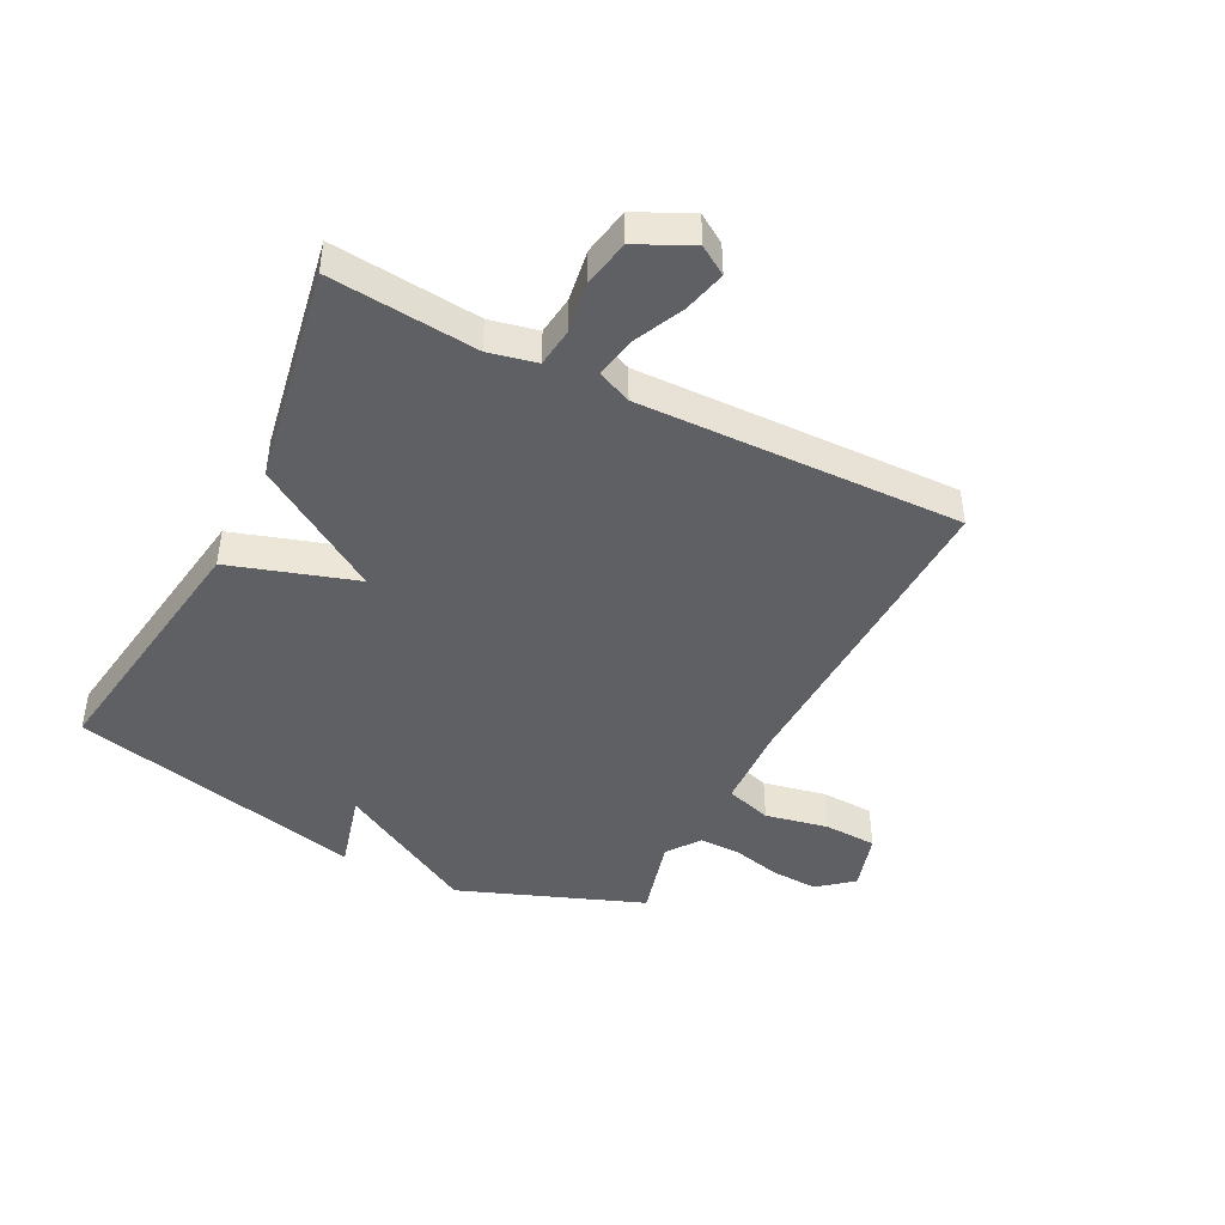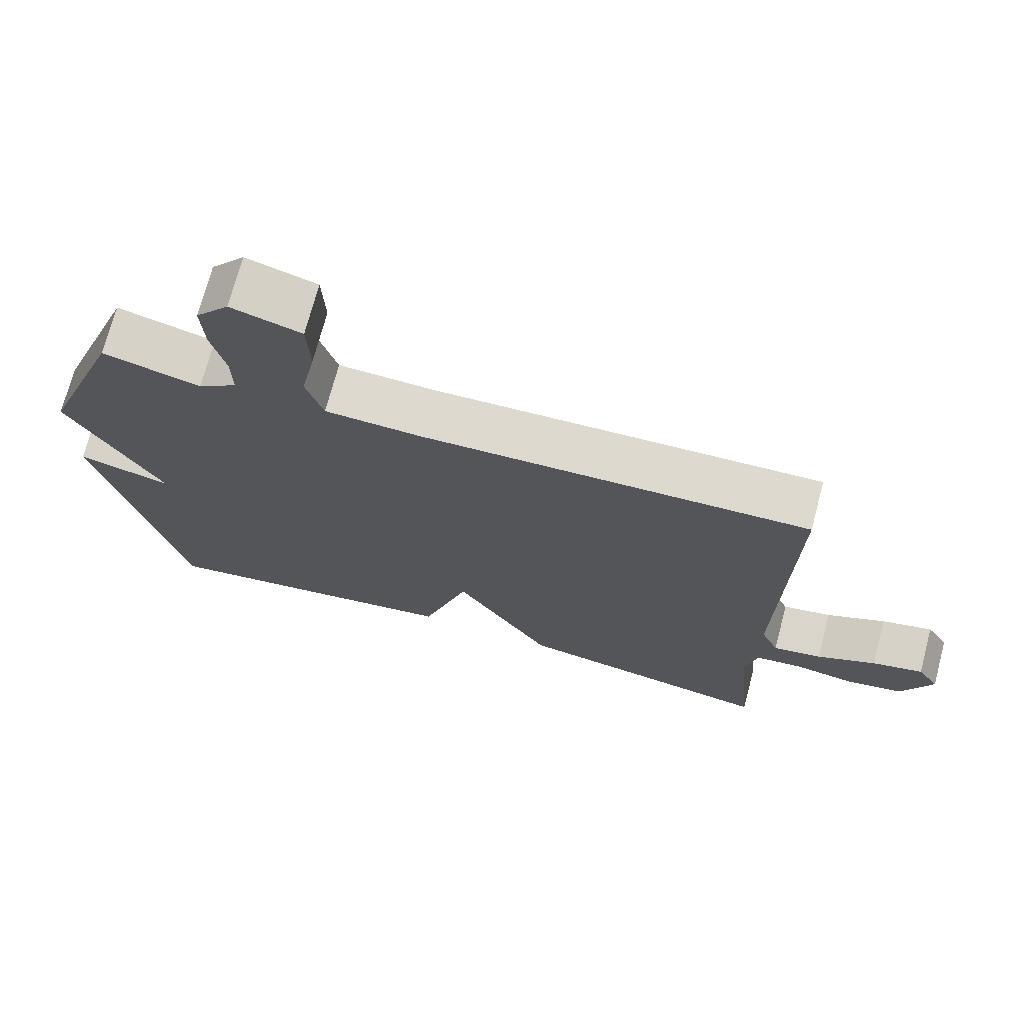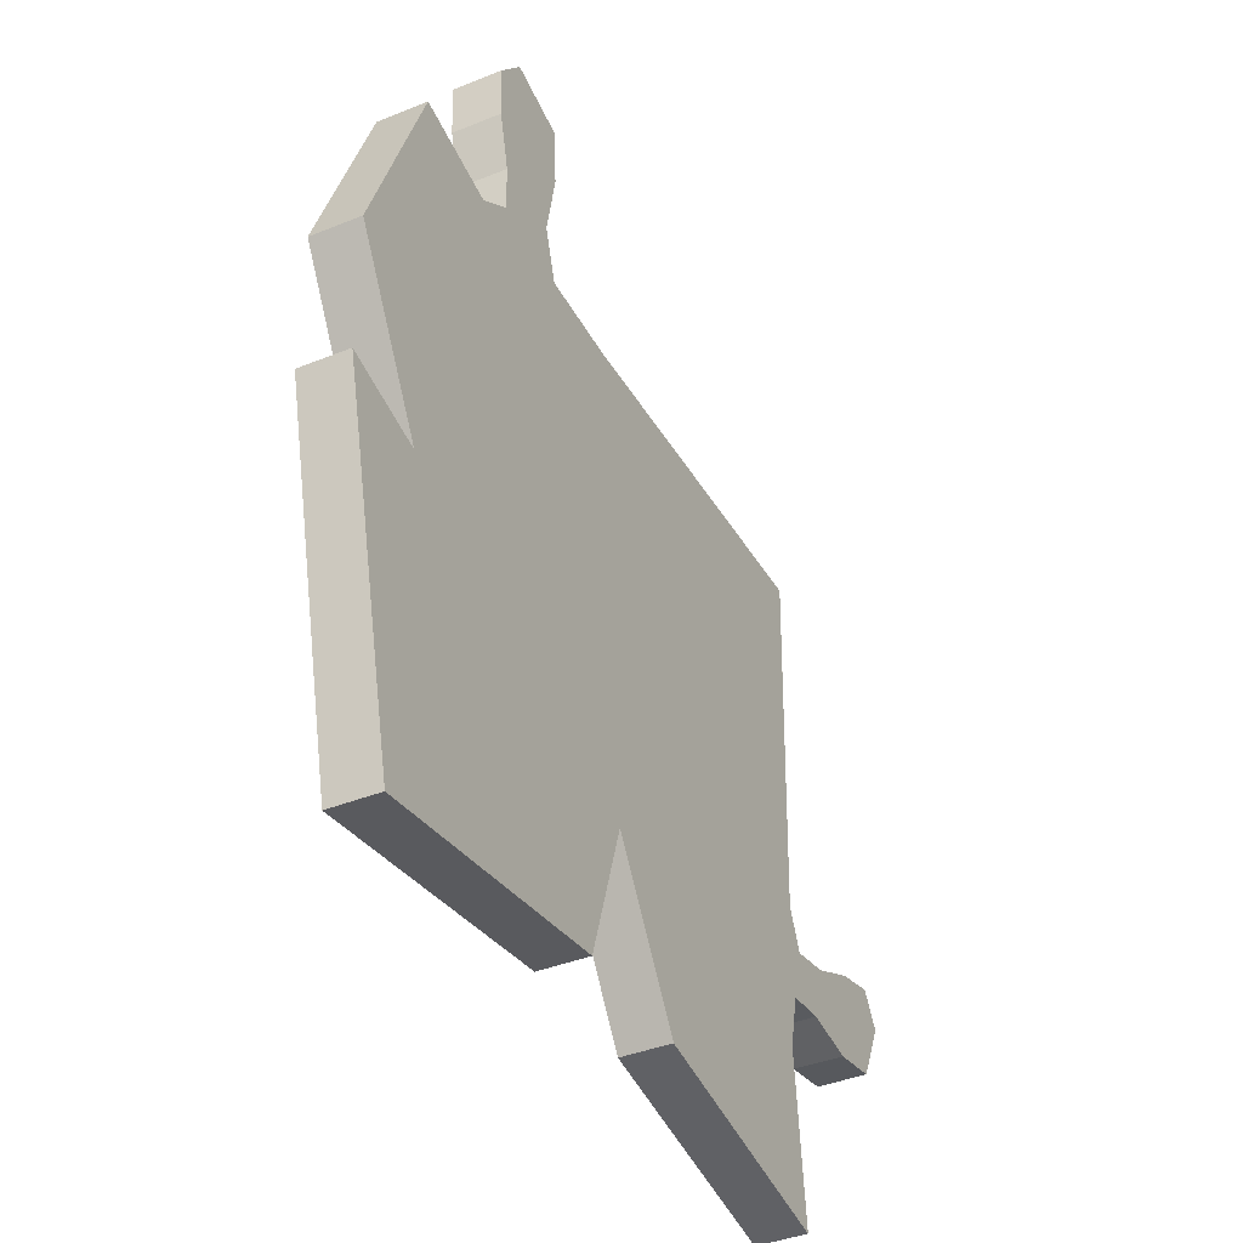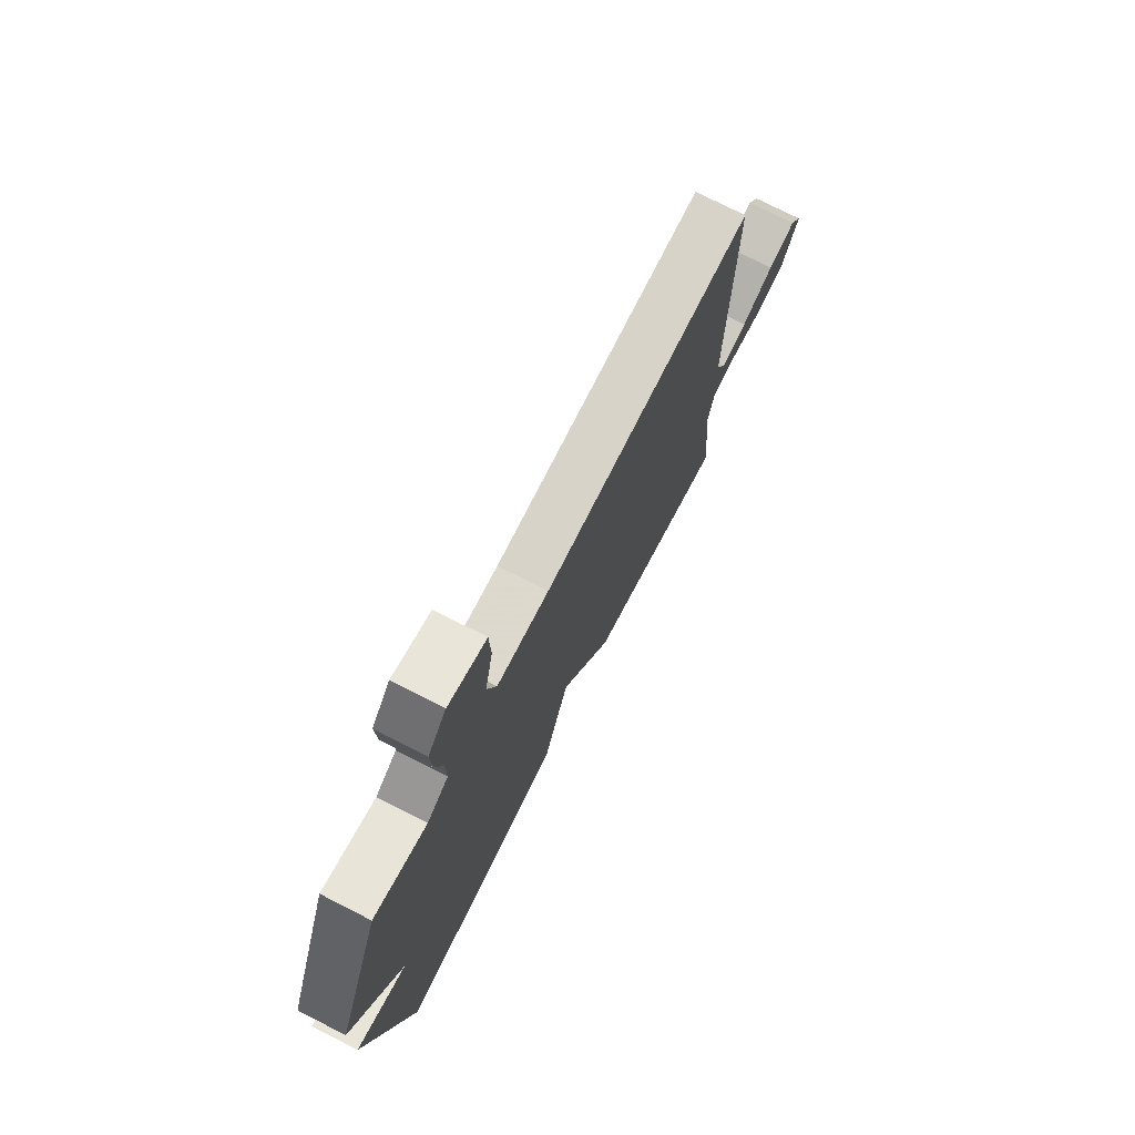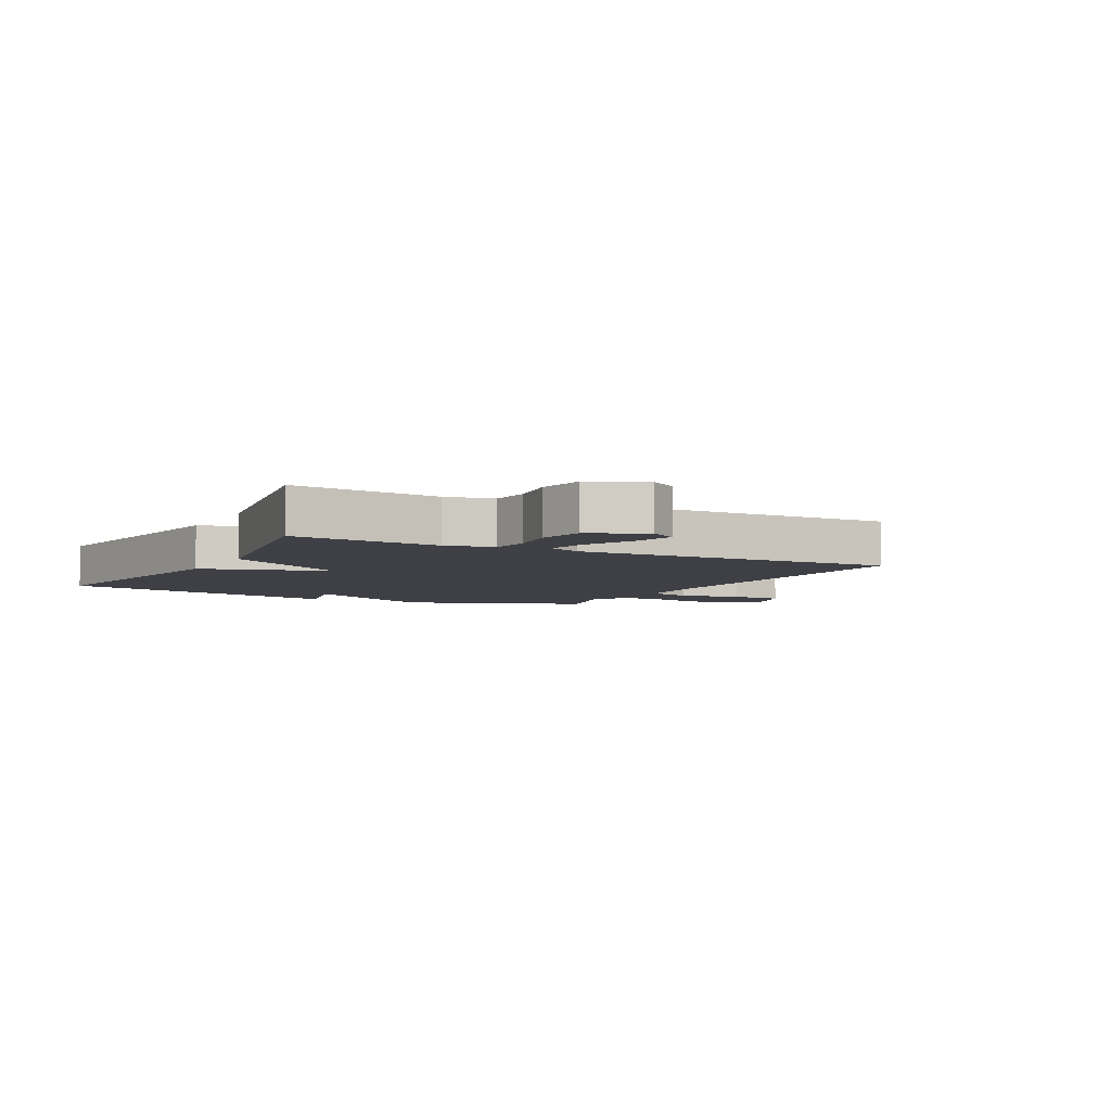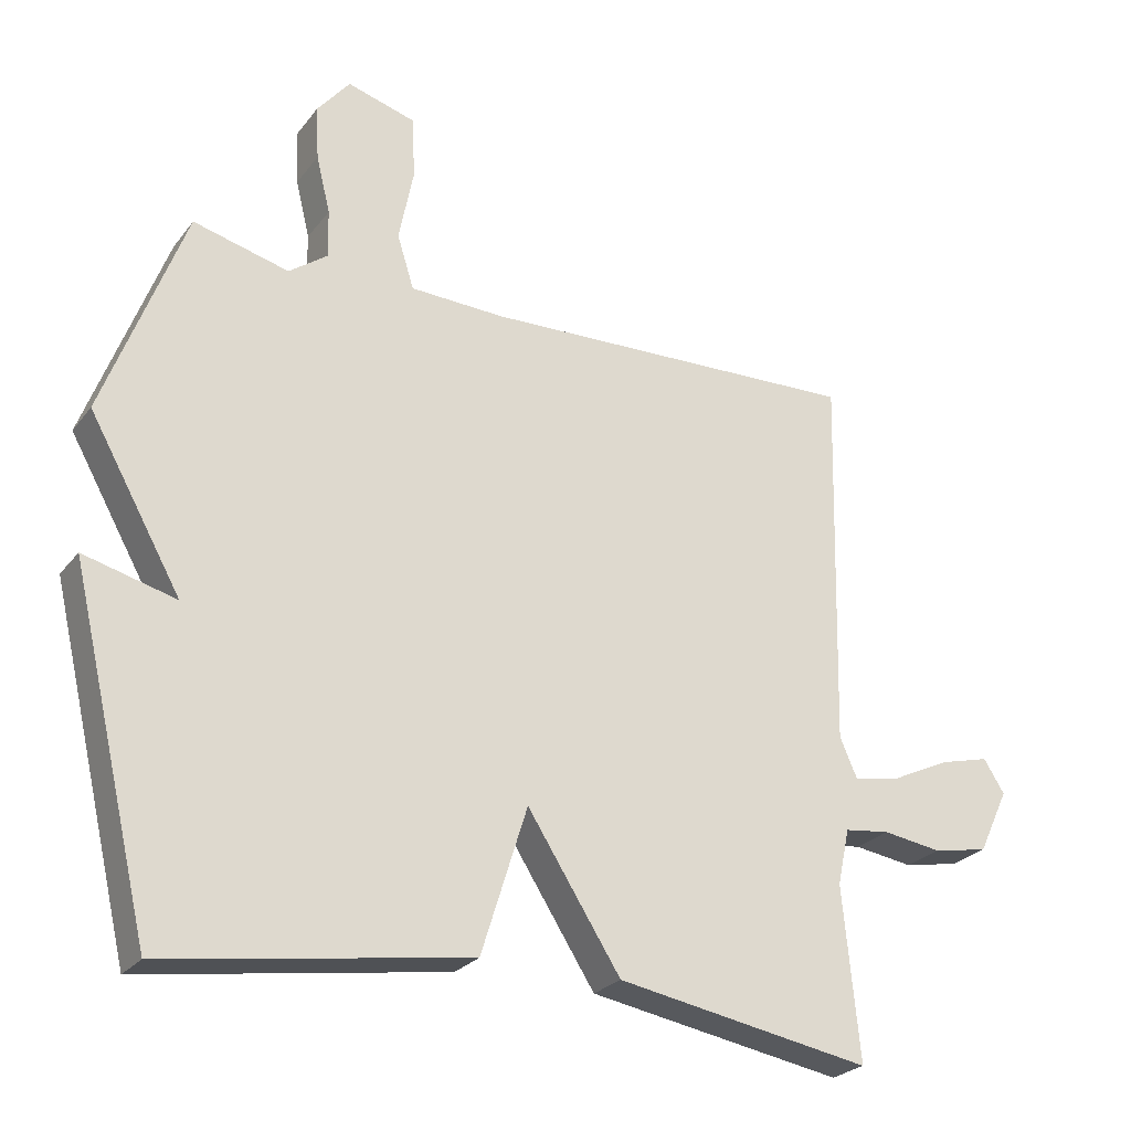
<metadata>
{"format":"obj","ext":"obj","renderer":"f3d","projection":"perspective","resolution":1024,"background":"white","views":[{"elev":-44.4,"azim":-116.8,"up":"+Y"},{"elev":71.7,"azim":-165.2,"up":"+Z"},{"elev":-39.4,"azim":116.7,"up":"+Z"},{"elev":74.6,"azim":117.0,"up":"+Z"},{"elev":-5.2,"azim":-118.1,"up":"+Y"},{"elev":-25.2,"azim":151.5,"up":"+Z"}]}
</metadata>
<code>
v -0.5 0.07 0.5
v 0.046 0.07 0.484
v 0.181 0.07 0.49
v 0.205 0.07 0.567
v 0.184 0.07 0.672
v 0.188 0.07 0.761
v 0.286 0.07 0.79
v 0.333 0.07 0.733
v 0.329 0.07 0.655
v 0.309 0.07 0.573
v 0.308 0.07 0.504
v 0.363 0.07 0.464
v 0.5 0.07 0.5
v 0.616 0.07 0.193
v 0.484 0.07 -0.042
v 0.616 0.07 -0.007
v 0.5 0.07 -0.5
v 0.065 0.07 -0.435
v -0.001 0.07 -0.225
v -0.135 0.07 -0.435
v -0.5 0.07 -0.5
v -0.476 0.07 -0.254
v -0.493 0.07 -0.174
v -0.558 0.07 -0.166
v -0.643 0.07 -0.179
v -0.722 0.07 -0.164
v -0.765 0.07 -0.073
v -0.735 0.07 -0.026
v -0.664 0.07 -0.044
v -0.581 0.07 -0.083
v -0.513 0.07 -0.096
v -0.488 0.07 -0.039
v -0.5 0 0.5
v 0.046 0 0.484
v 0.181 0 0.49
v 0.205 0 0.567
v 0.184 0 0.672
v 0.188 0 0.761
v 0.286 0 0.79
v 0.333 0 0.733
v 0.329 0 0.655
v 0.309 0 0.573
v 0.308 0 0.504
v 0.363 0 0.464
v 0.5 0 0.5
v 0.616 0 0.193
v 0.484 0 -0.042
v 0.616 0 -0.007
v 0.5 0 -0.5
v 0.065 0 -0.435
v -0.001 0 -0.225
v -0.135 0 -0.435
v -0.5 0 -0.5
v -0.476 0 -0.254
v -0.493 0 -0.174
v -0.558 0 -0.166
v -0.643 0 -0.179
v -0.722 0 -0.164
v -0.765 0 -0.073
v -0.735 0 -0.026
v -0.664 0 -0.044
v -0.581 0 -0.083
v -0.513 0 -0.096
v -0.488 0 -0.039
f 28 29 30
f 27 28 30
f 26 27 30
f 25 26 30
f 24 25 30
f 23 24 30 31
f 19 20 21 22
f 19 22 23
f 17 18 19
f 16 17 19
f 15 16 19
f 23 31 32
f 19 23 32
f 15 19 32
f 14 15 32
f 13 14 32
f 12 13 32
f 8 9 10
f 7 8 10
f 6 7 10
f 5 6 10
f 4 5 10
f 3 4 10 11
f 12 32 1 2
f 3 11 12
f 2 3 12
f 62 61 60
f 62 60 59
f 62 59 58
f 62 58 57
f 62 57 56
f 63 62 56 55
f 54 53 52 51
f 55 54 51
f 51 50 49
f 51 49 48
f 51 48 47
f 64 63 55
f 64 55 51
f 64 51 47
f 64 47 46
f 64 46 45
f 64 45 44
f 42 41 40
f 42 40 39
f 42 39 38
f 42 38 37
f 42 37 36
f 43 42 36 35
f 34 33 64 44
f 44 43 35
f 44 35 34
f 1 33 34 2
f 2 34 35 3
f 3 35 36 4
f 4 36 37 5
f 5 37 38 6
f 6 38 39 7
f 7 39 40 8
f 8 40 41 9
f 9 41 42 10
f 10 42 43 11
f 11 43 44 12
f 12 44 45 13
f 13 45 46 14
f 14 46 47 15
f 15 47 48 16
f 16 48 49 17
f 17 49 50 18
f 18 50 51 19
f 19 51 52 20
f 20 52 53 21
f 21 53 54 22
f 22 54 55 23
f 23 55 56 24
f 24 56 57 25
f 25 57 58 26
f 26 58 59 27
f 27 59 60 28
f 28 60 61 29
f 29 61 62 30
f 30 62 63 31
f 31 63 64 32
f 32 64 33 1

</code>
